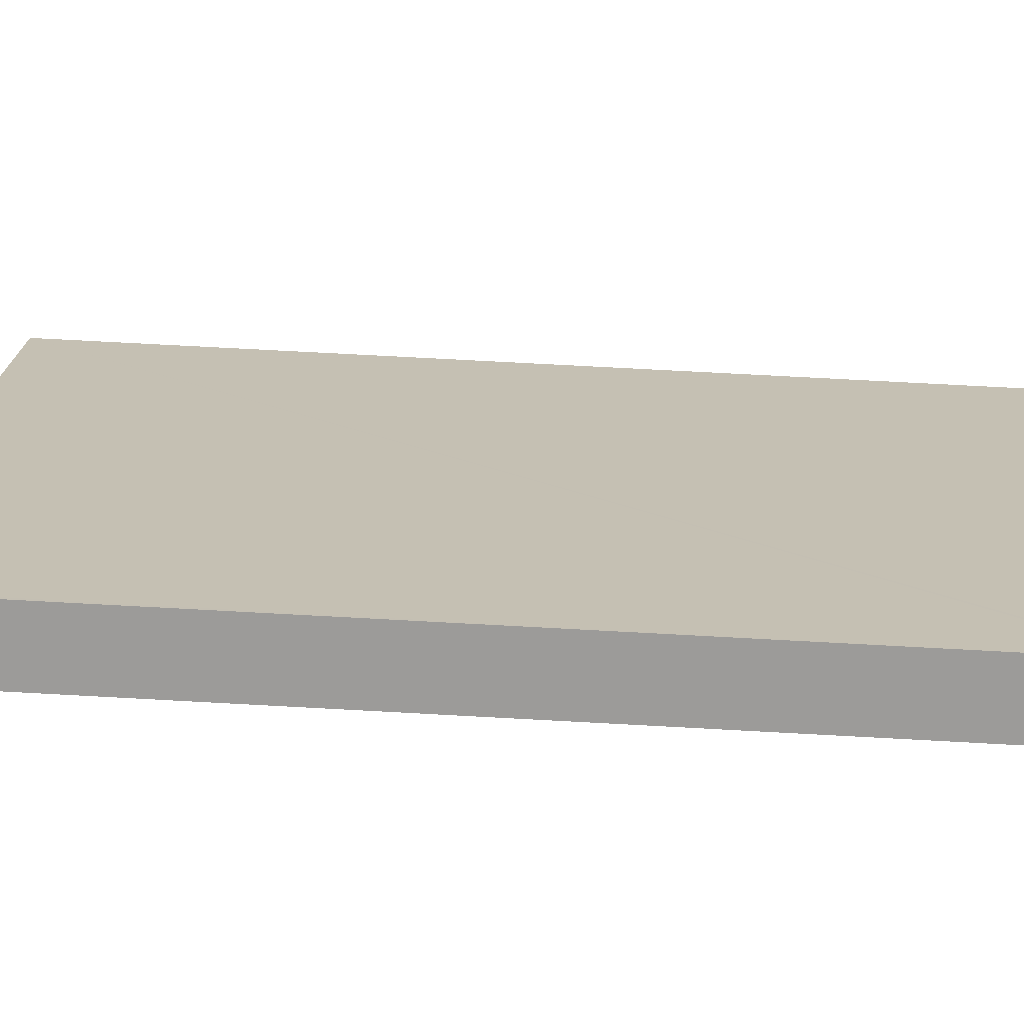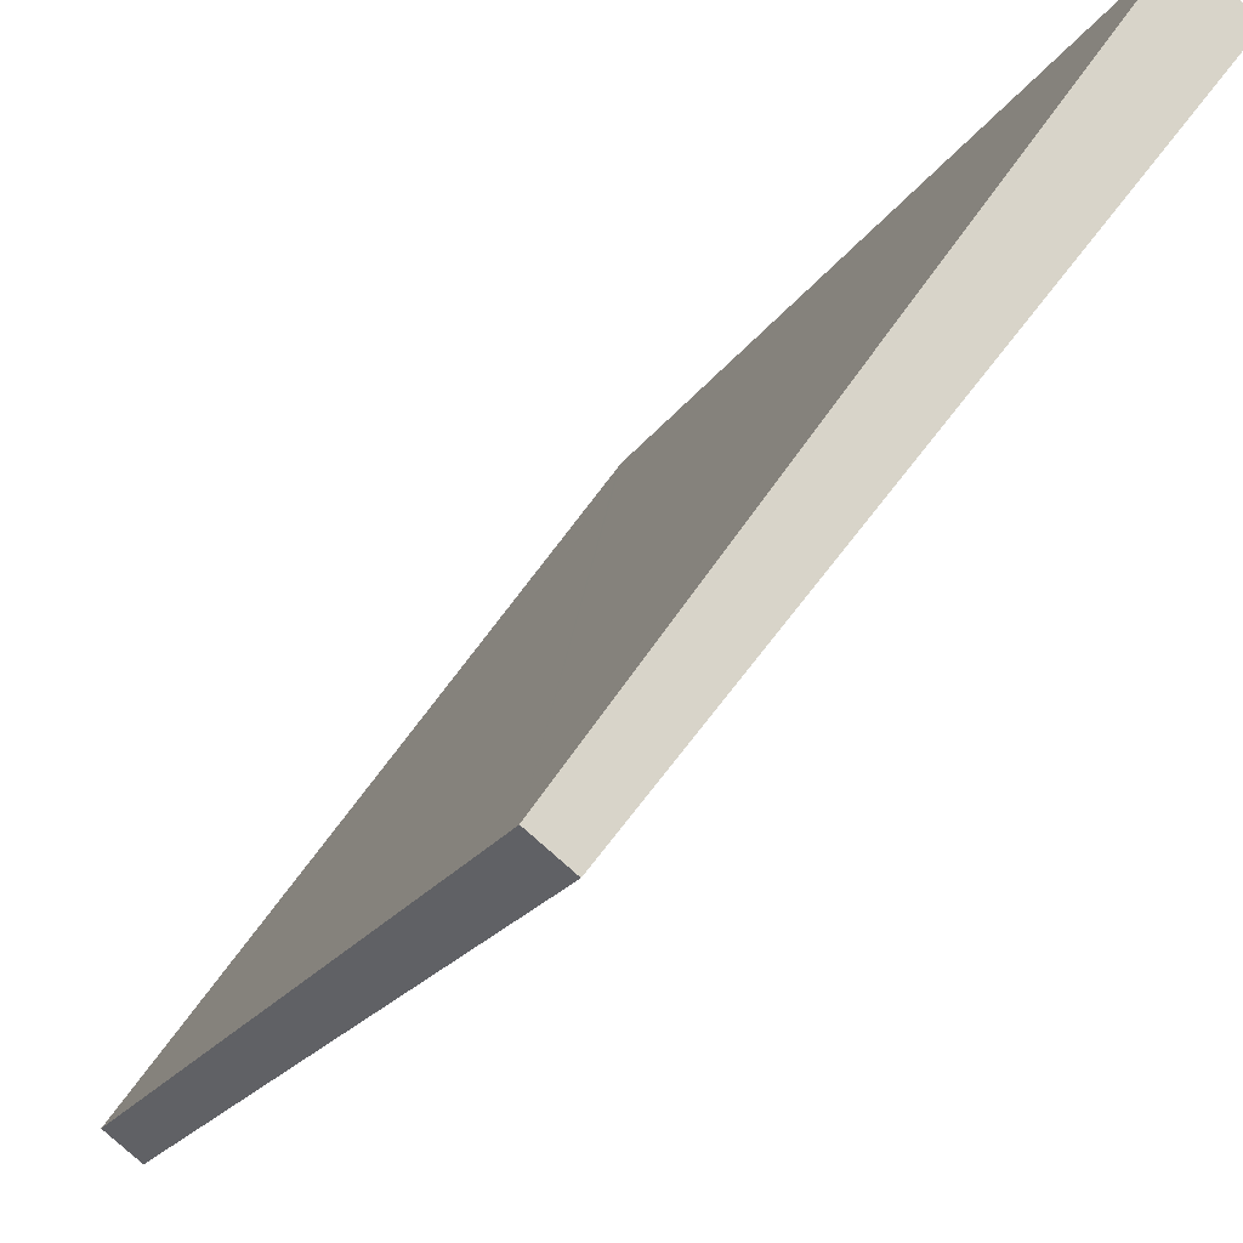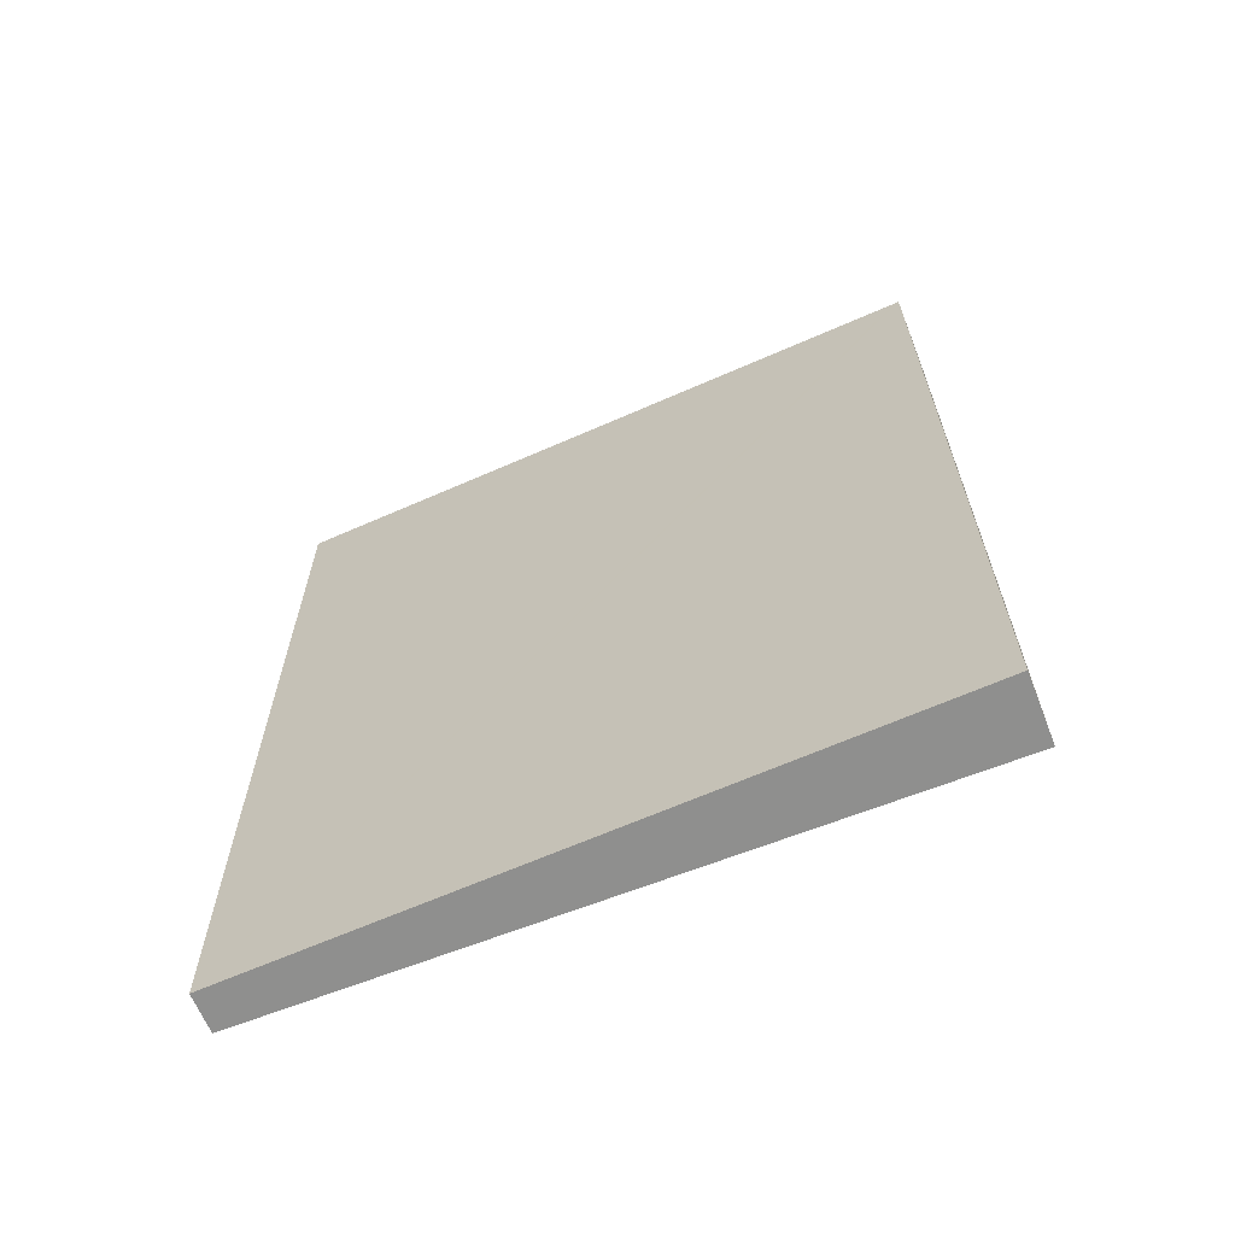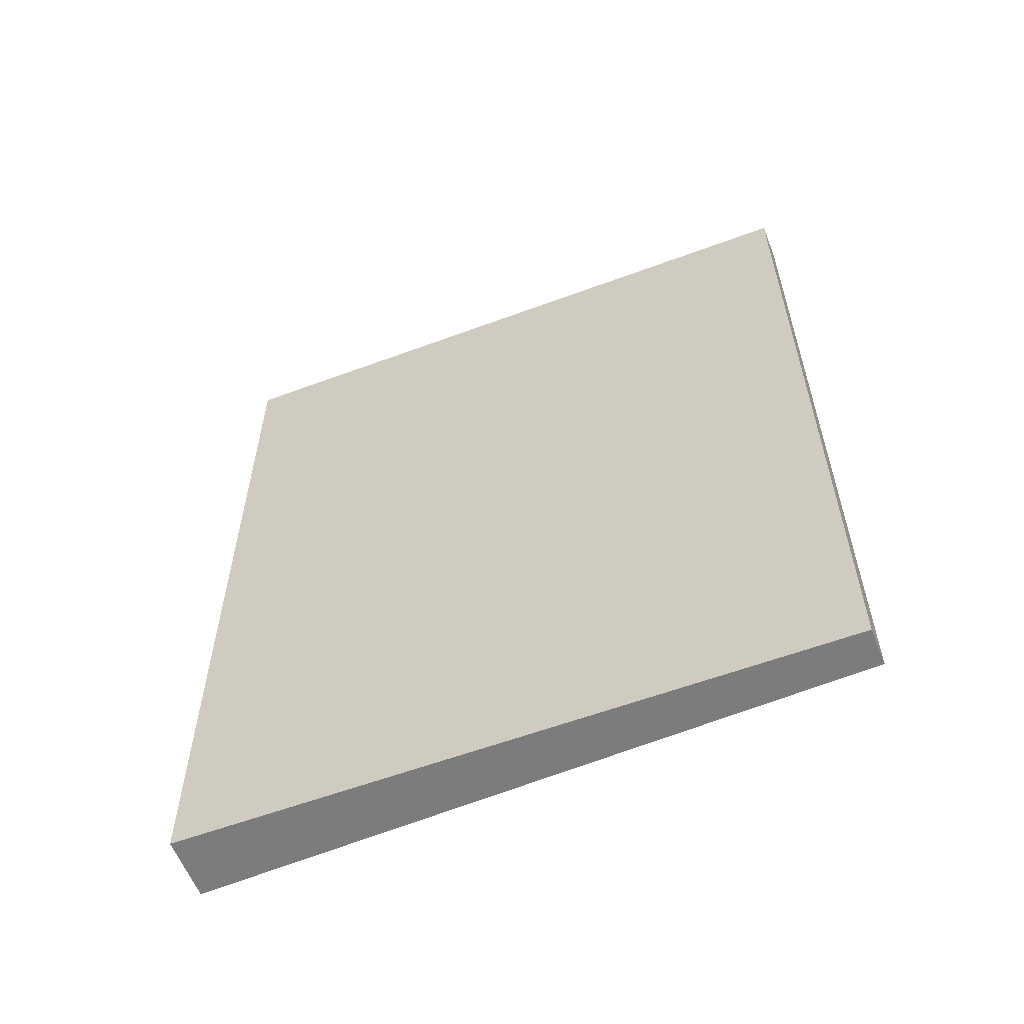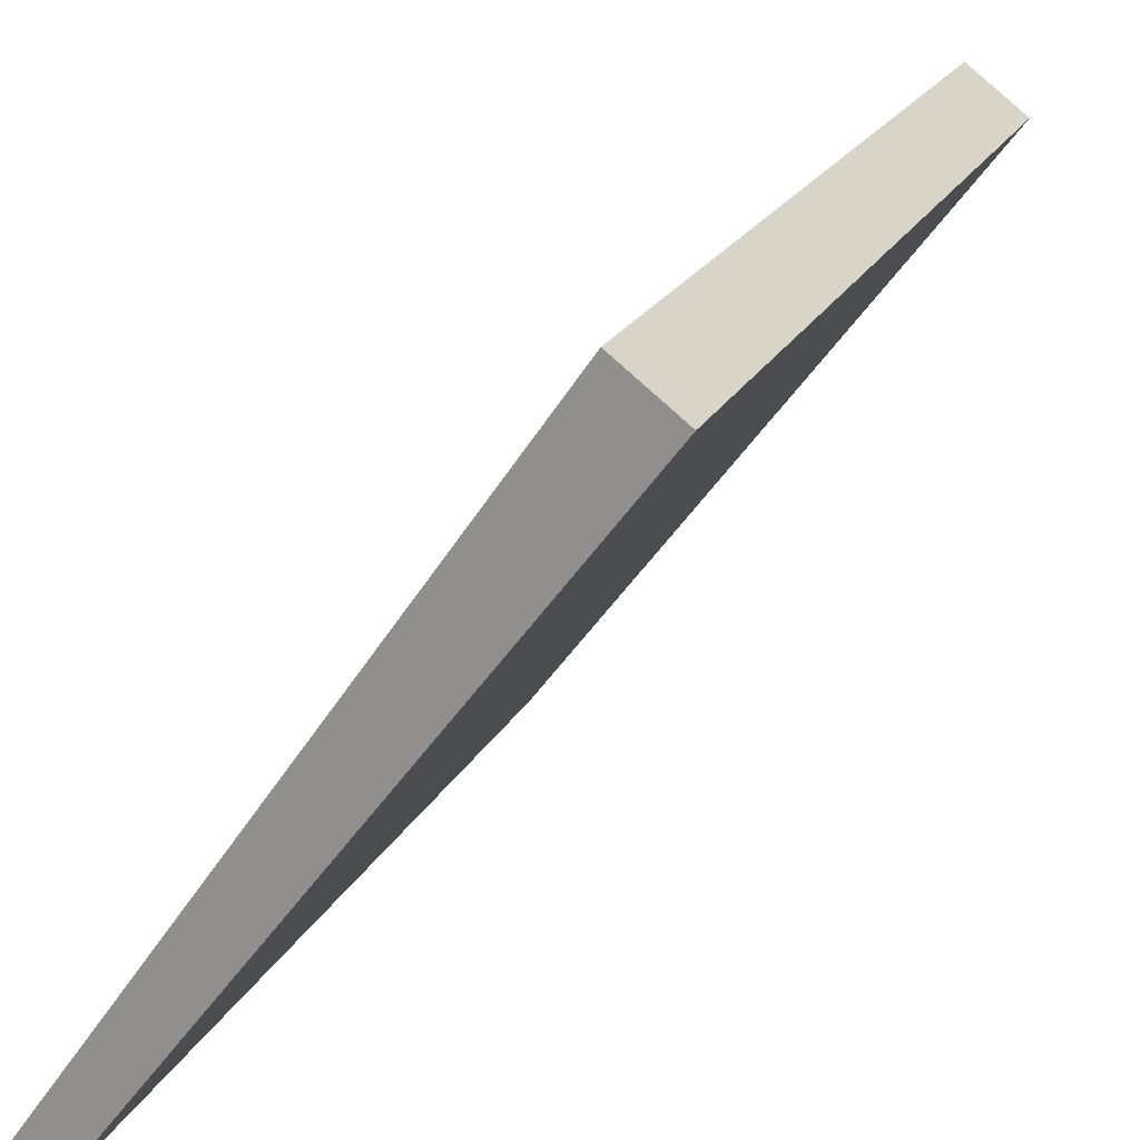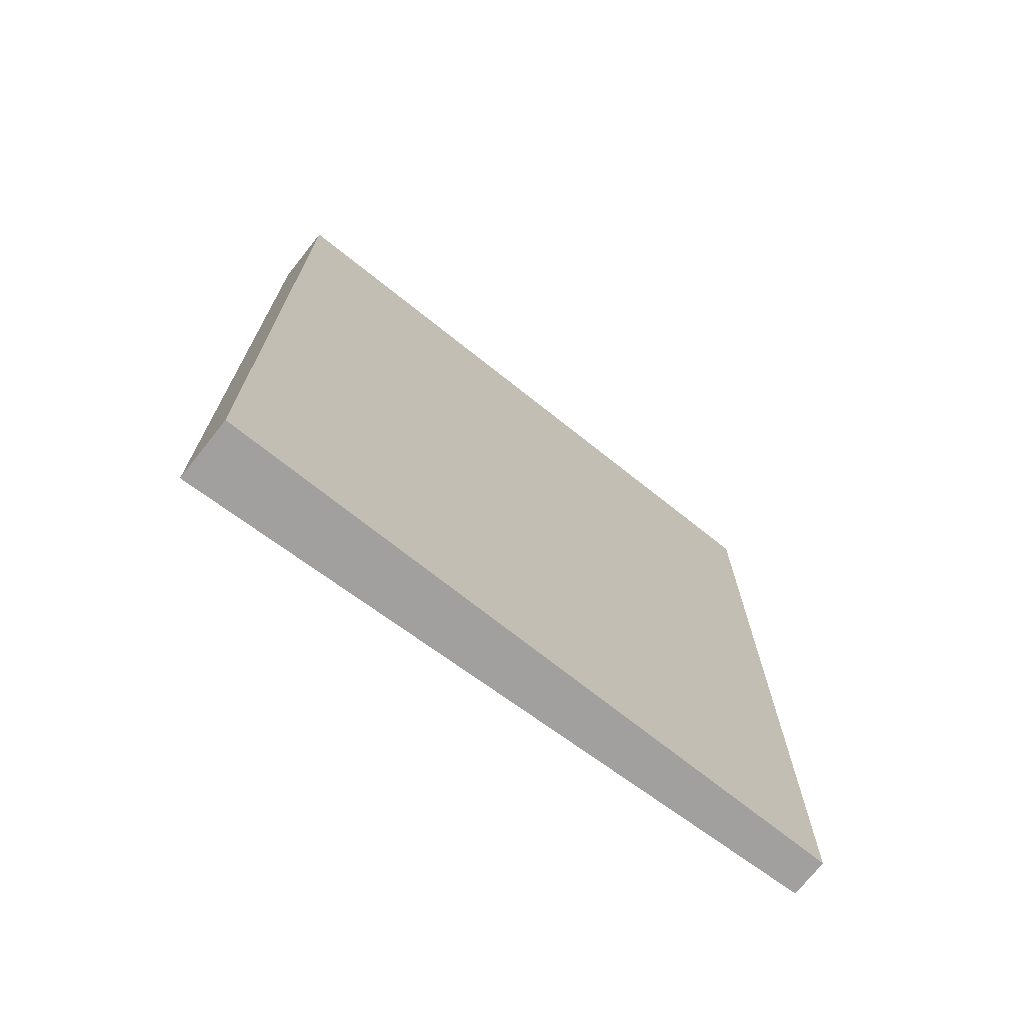
<metadata>
{"format":"obj","ext":"obj","renderer":"f3d","projection":"perspective","resolution":1024,"background":"white","views":[{"elev":72.5,"azim":93.1,"up":"+Z"},{"elev":-18.4,"azim":-21.1,"up":"+Z"},{"elev":-65.3,"azim":-30.9,"up":"+Y"},{"elev":-58.8,"azim":148.5,"up":"+Y"},{"elev":19.3,"azim":19.1,"up":"+Z"},{"elev":-71.9,"azim":89.0,"up":"+Y"}]}
</metadata>
<code>
v  0 18.08 1.107e-15
v  1.279 18.08 0.339
v  0.649 18.08 -0.481
v  3.405 18.08 4.82
v  3.405 18.08 3.107
v  8.344 18.08 9.537
v  7.297 18.08 10.33
v  9.126 18.08 10.55
v  7.992 18.08 11.31
v  8.044 18.08 11.39
v  8.044 -6.973e-16 11.39
v  9.126 -6.463e-16 10.55
v  1.279 -2.076e-17 0.339
v  0.649 2.945e-17 -0.481
v  8.344 -5.84e-16 9.537
v  3.405 -1.902e-16 3.107
v  0 0 0
v  7.992 -6.927e-16 11.31
v  3.405 -2.951e-16 4.82
v  7.297 -6.325e-16 10.33
g defaultobject
f 1 2 3
f 2 1 4
f 2 4 5
f 5 4 6
f 6 4 7
f 6 7 8
f 8 7 9
f 8 9 10
f 11 8 10
f 8 11 12
f 12 6 8
f 6 12 5
f 5 12 2
f 2 12 3
f 3 12 13
f 3 13 14
f 13 12 15
f 13 15 16
f 14 1 3
f 1 14 17
f 17 4 1
f 4 17 7
f 7 17 9
f 9 17 10
f 10 17 18
f 10 18 11
f 18 17 19
f 18 19 20
f 13 17 14
f 17 13 19
f 19 13 16
f 19 16 15
f 19 15 20
f 20 15 12
f 20 12 18
f 18 12 11

</code>
